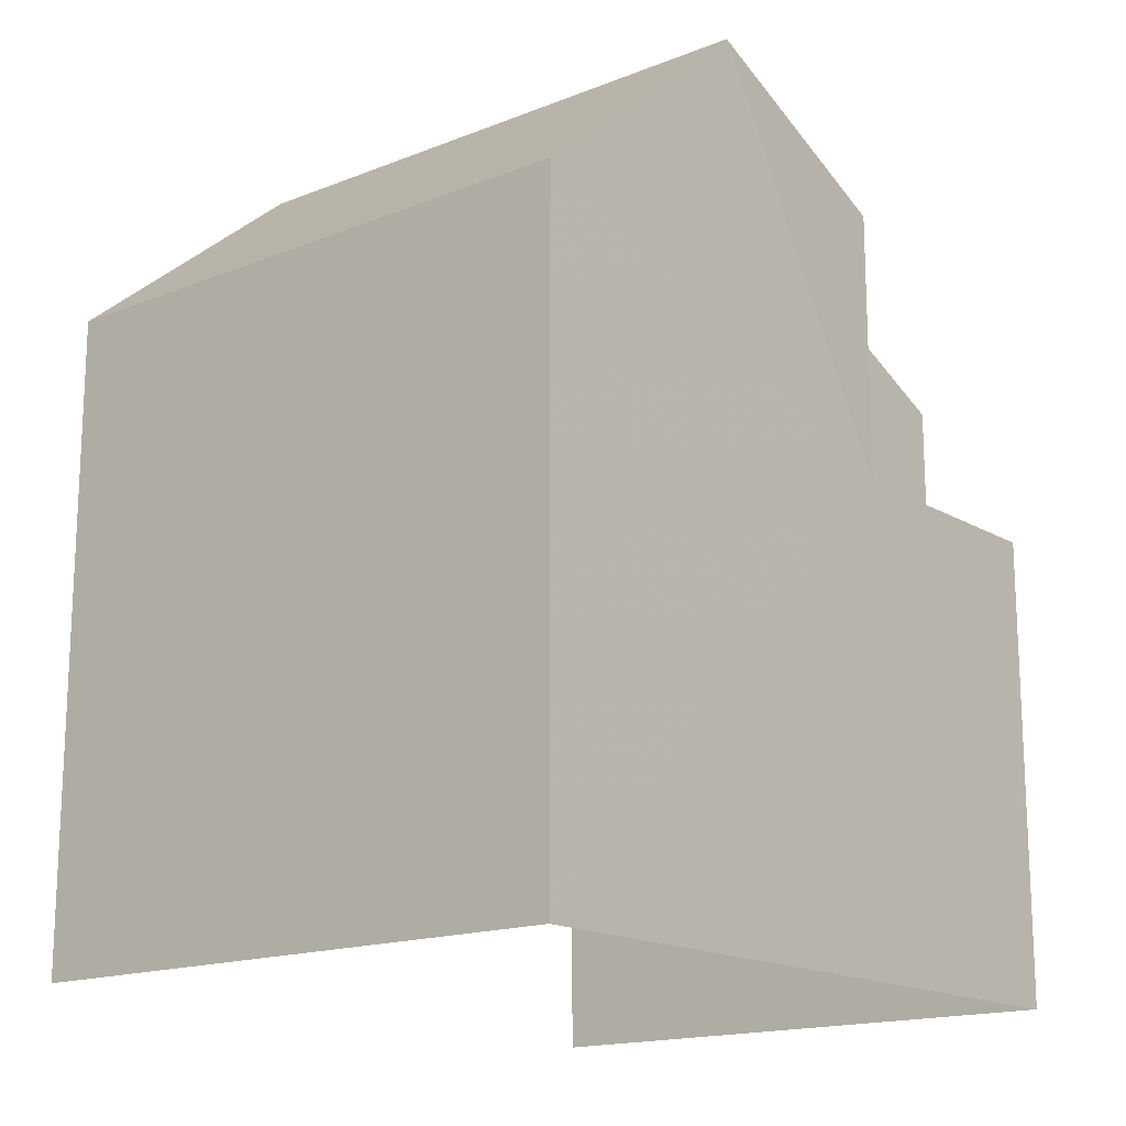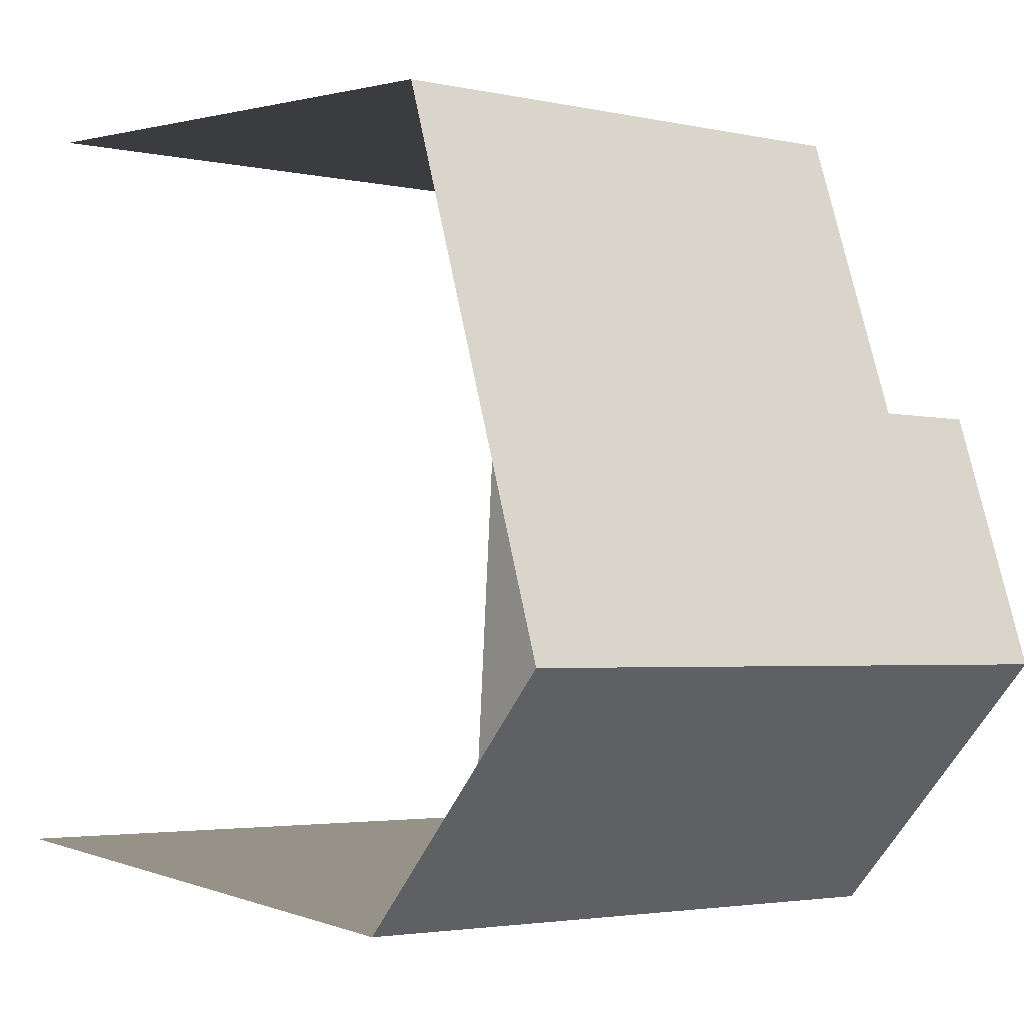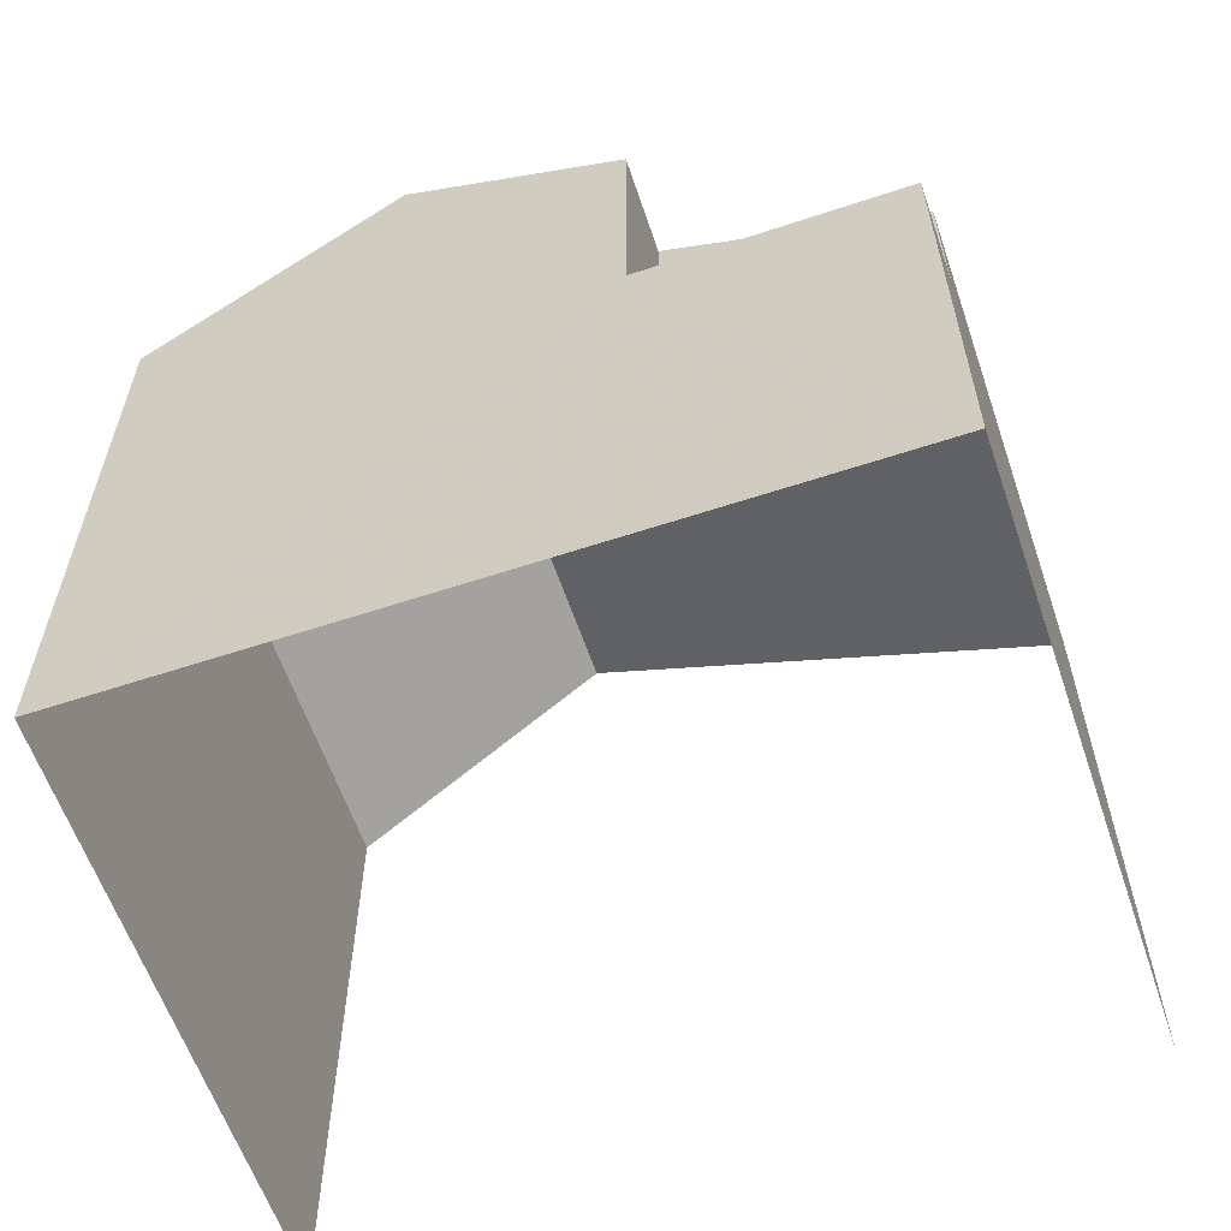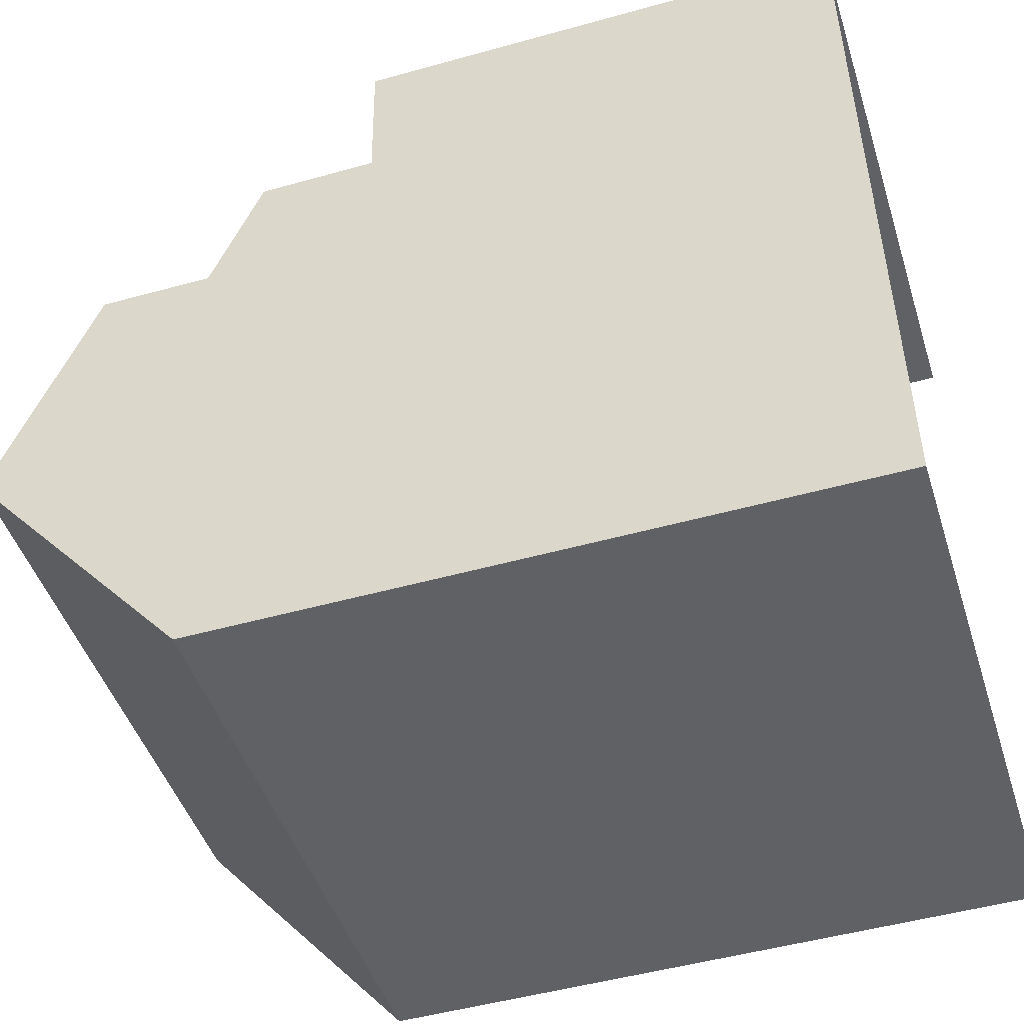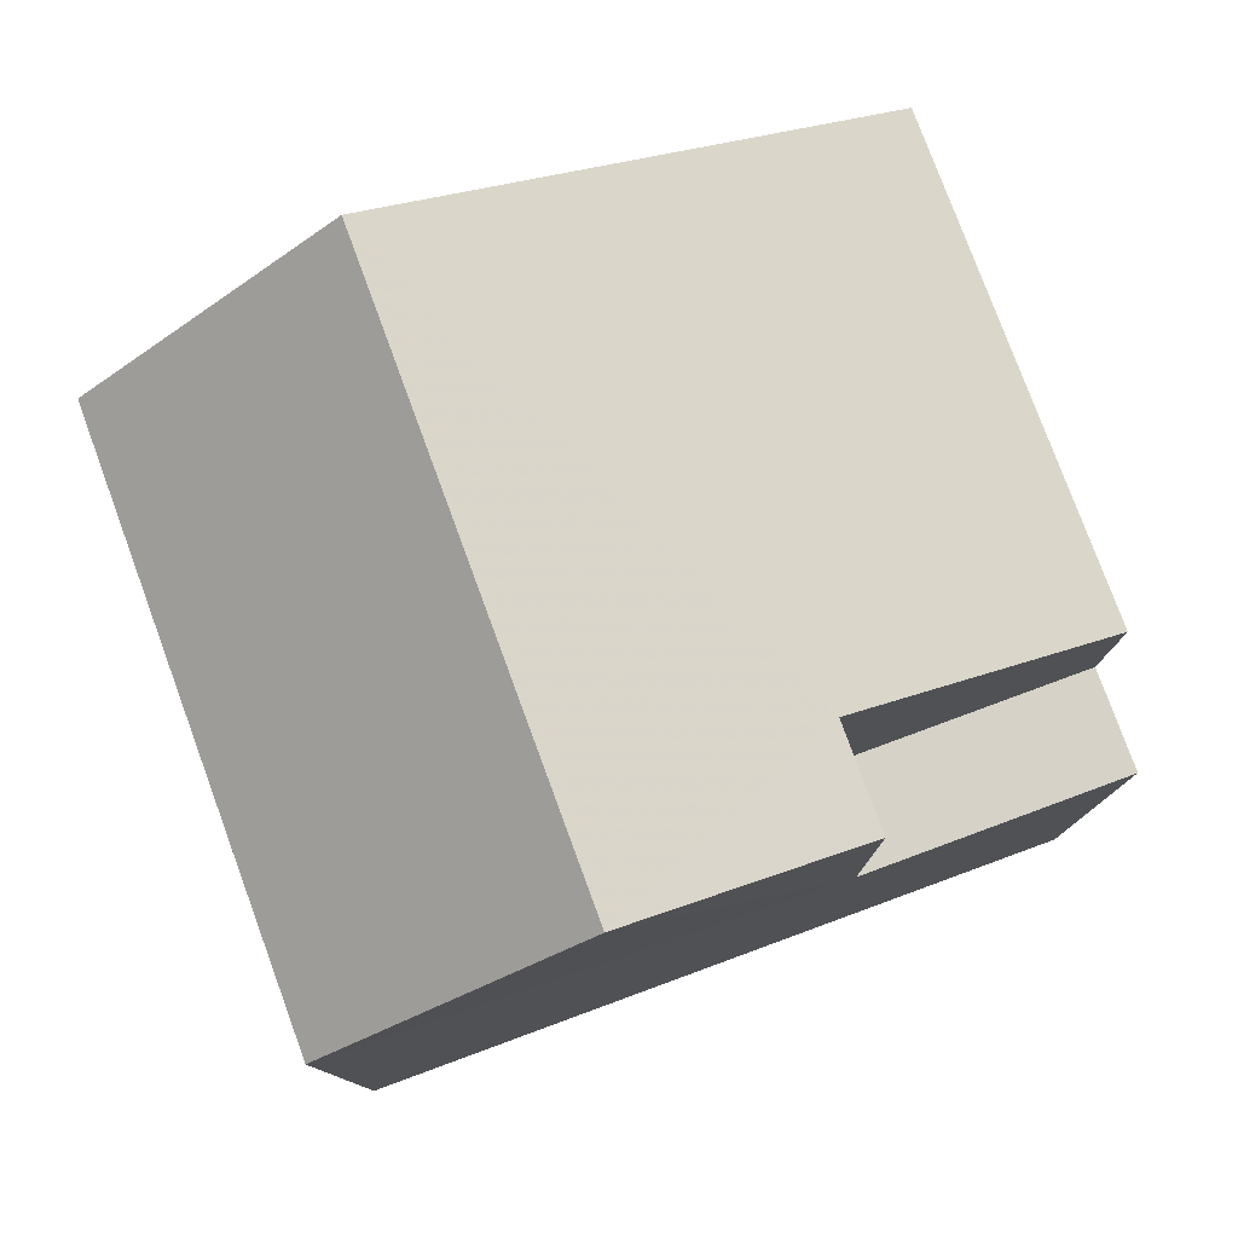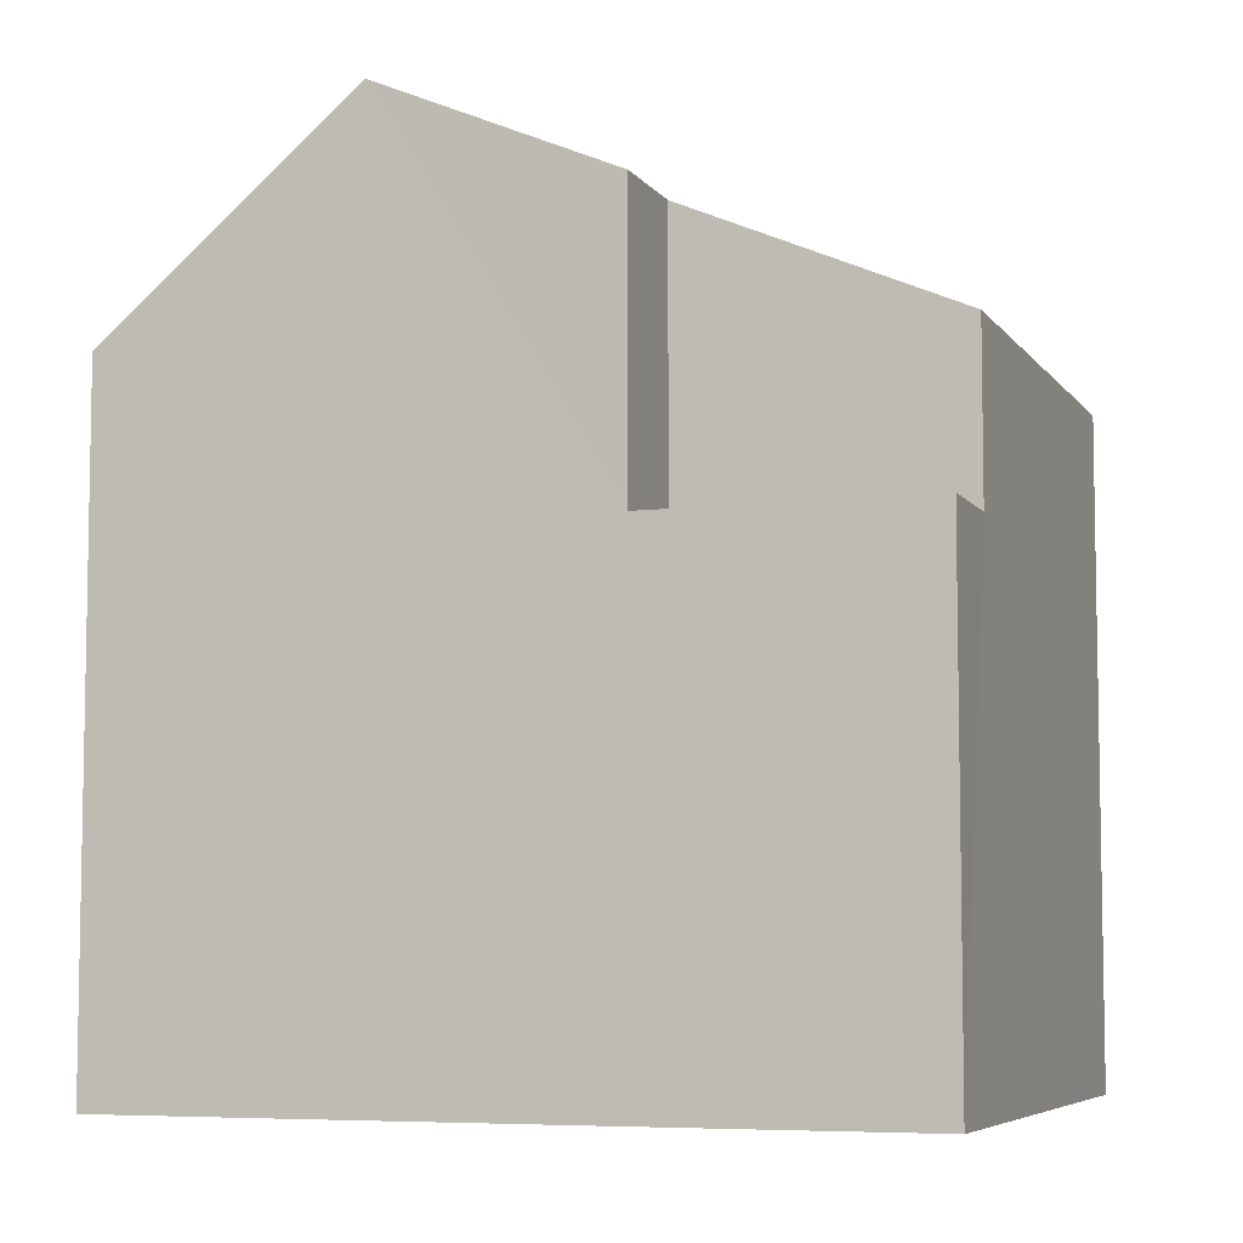
<metadata>
{"format":"obj","ext":"obj","renderer":"f3d","projection":"perspective","resolution":1024,"background":"white","views":[{"elev":-16.3,"azim":36.2,"up":"+Z"},{"elev":2.2,"azim":-37.2,"up":"+Y"},{"elev":-60.1,"azim":105.7,"up":"+Z"},{"elev":-49.0,"azim":107.2,"up":"+Y"},{"elev":78.6,"azim":66.6,"up":"+Z"},{"elev":-6.5,"azim":106.6,"up":"+Z"}]}
</metadata>
<code>
v -3.734e+05 -1.04e+05 27.59
v -3.734e+05 -1.04e+05 27.59
v -3.734e+05 -1.04e+05 27.59
v -3.734e+05 -1.04e+05 27.59
v -3.734e+05 -1.04e+05 34.27
v -3.734e+05 -1.04e+05 34.27
v -3.734e+05 -1.04e+05 35.45
v -3.734e+05 -1.04e+05 36.48
v -3.734e+05 -1.04e+05 36.48
v -3.734e+05 -1.04e+05 35.45
v -3.734e+05 -1.04e+05 32.58
v -3.734e+05 -1.04e+05 32.58
v -3.734e+05 -1.04e+05 32.58
v -3.734e+05 -1.04e+05 32.58
v -3.734e+05 -1.04e+05 34.27
v -3.734e+05 -1.04e+05 34.27
f 1 2 3
f 4 1 3
f 6 4 15
f 6 15 8
f 4 3 15
f 5 6 7
f 6 8 7
f 7 9 10
f 7 8 9
f 11 12 13
f 11 14 12
f 15 16 9
f 8 15 9
f 11 7 10
f 14 11 10
f 11 5 7
f 11 13 5
f 15 3 2
f 16 15 2
f 9 16 14
f 10 9 14
f 16 2 14
f 14 2 1
f 14 1 12
f 6 13 4
f 4 13 1
f 6 5 13
f 1 13 12

</code>
